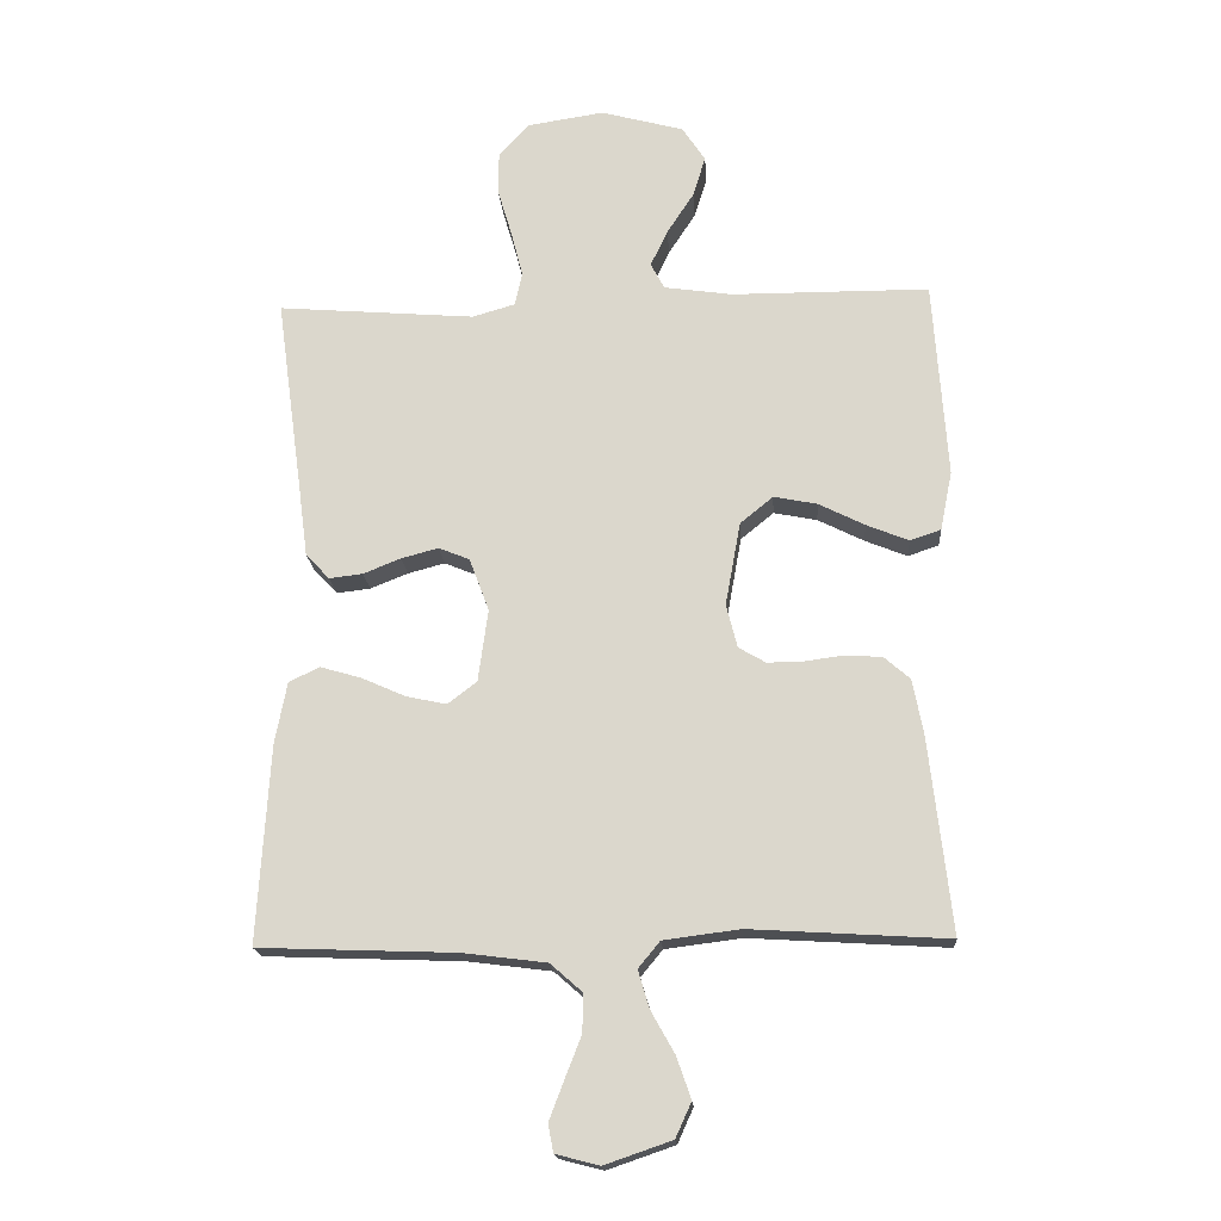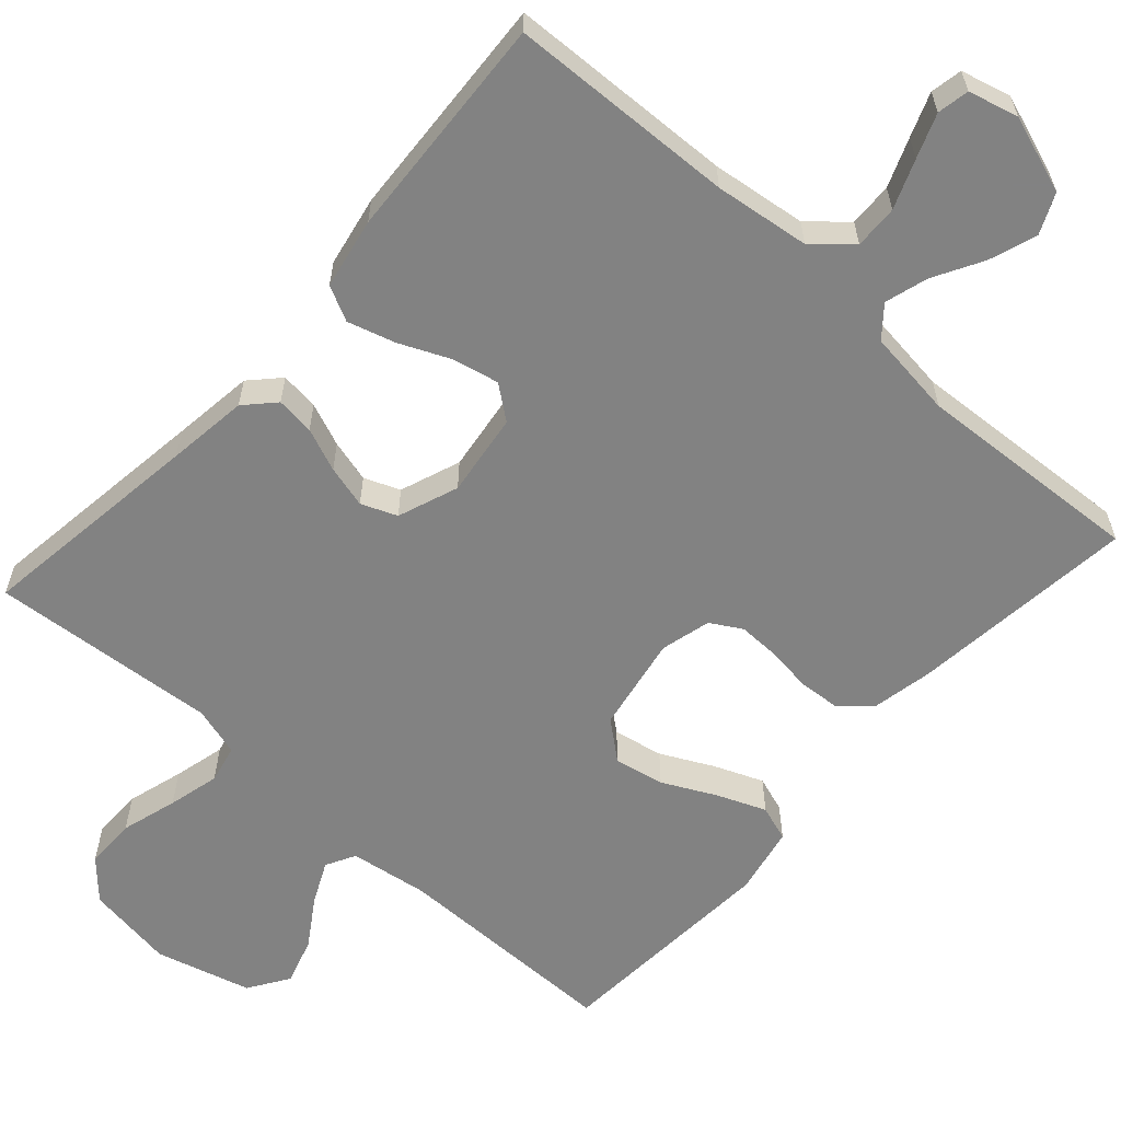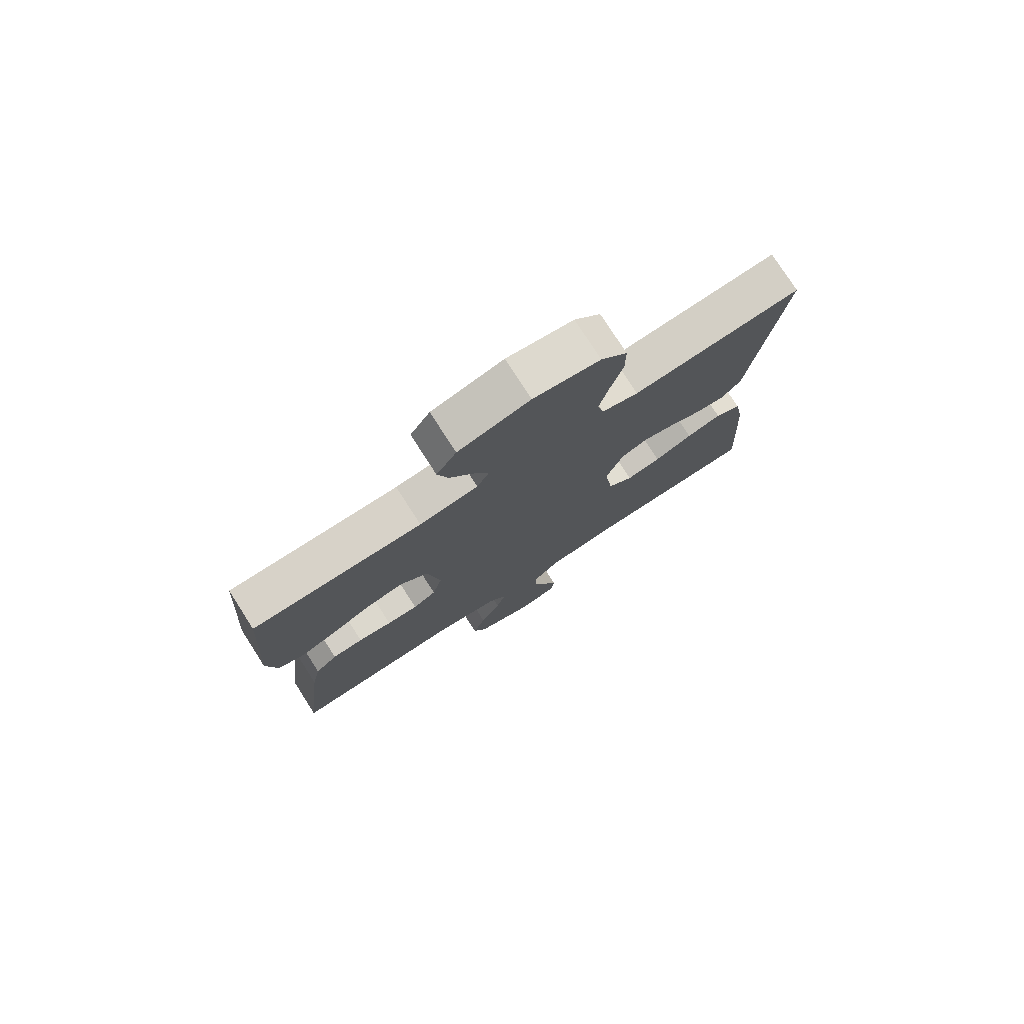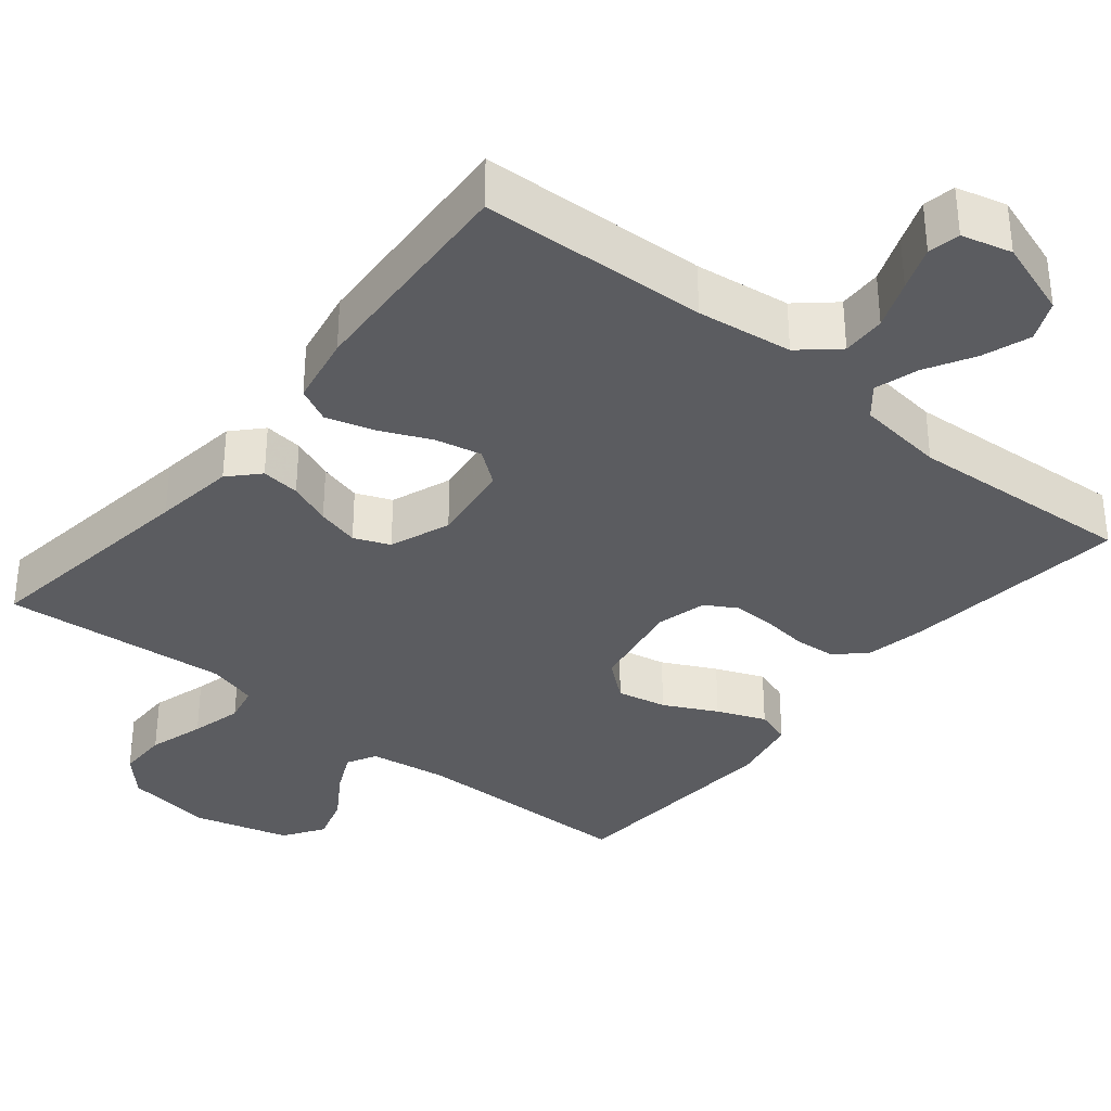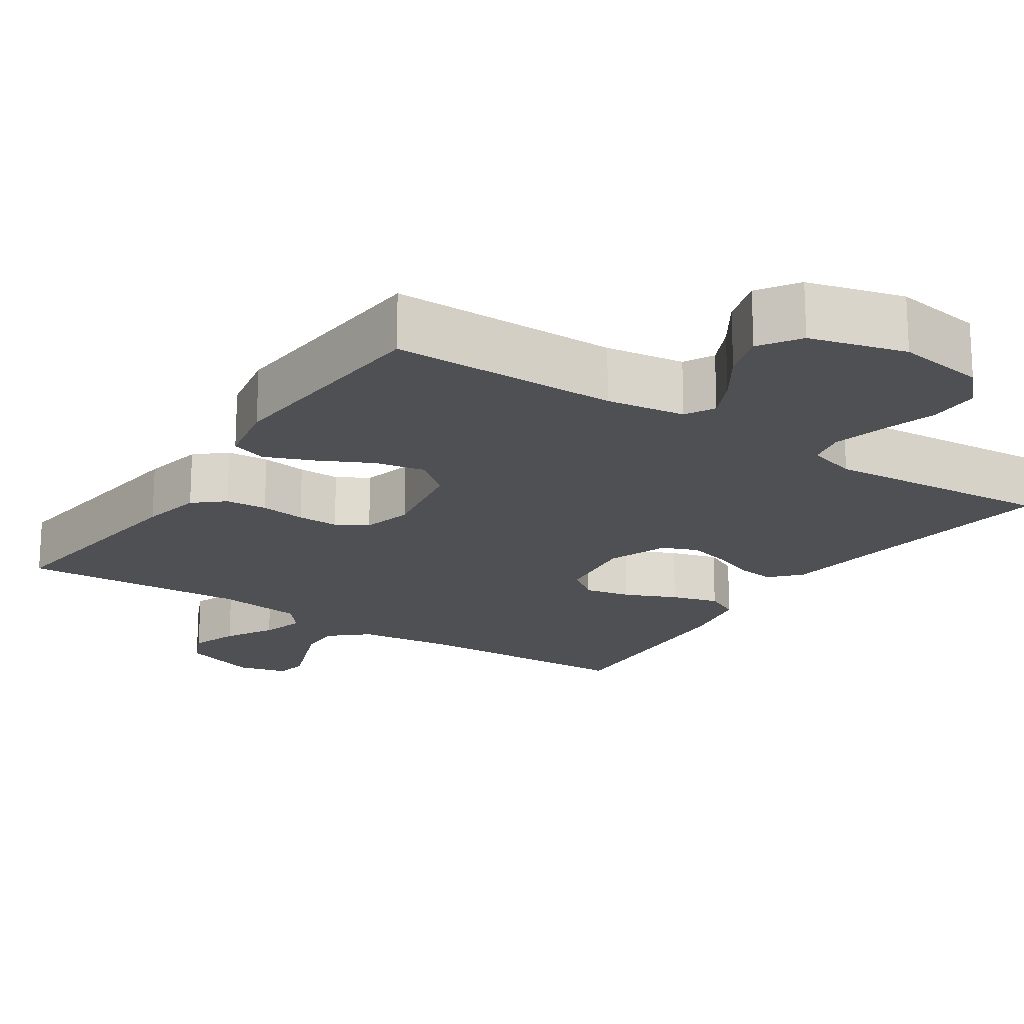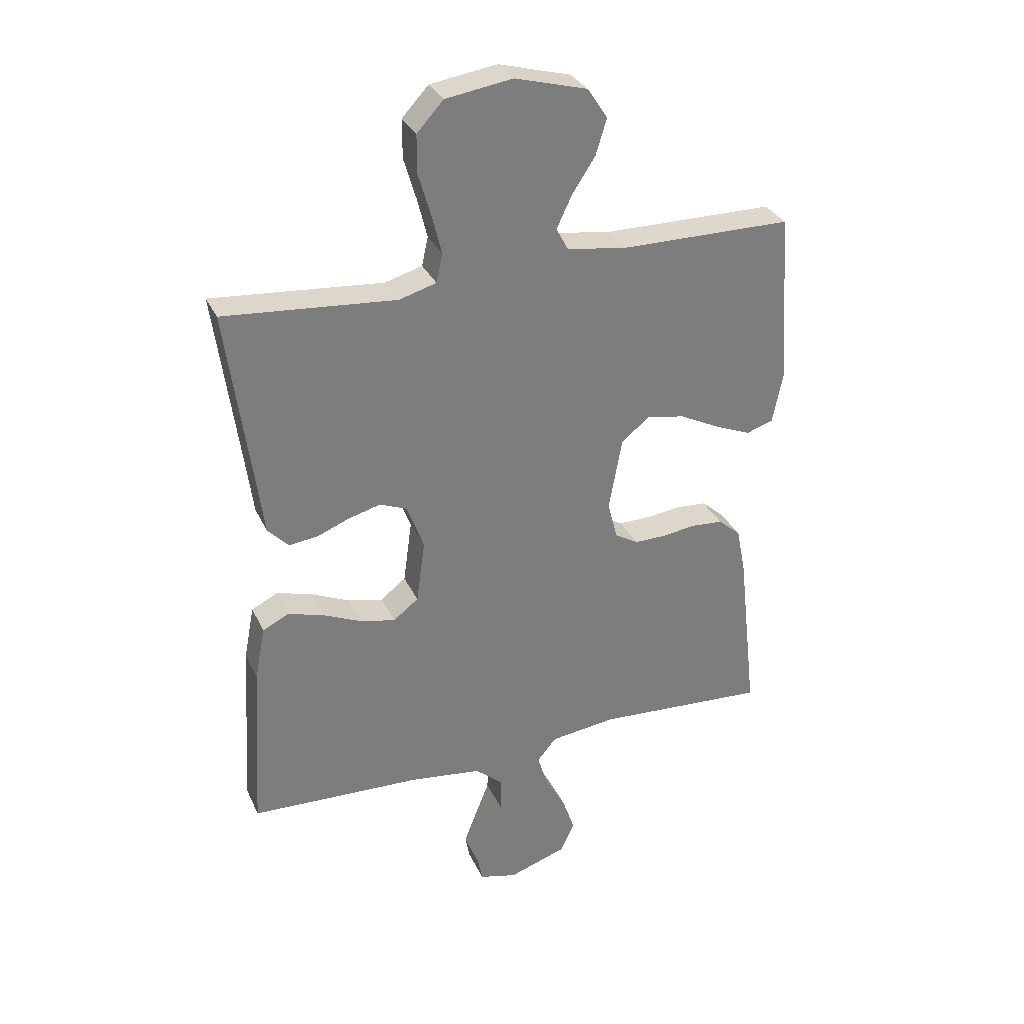
<metadata>
{"format":"obj","ext":"obj","renderer":"f3d","projection":"perspective","resolution":1024,"background":"white","views":[{"elev":-18.0,"azim":-176.1,"up":"+Z"},{"elev":-60.7,"azim":138.2,"up":"+Y"},{"elev":77.2,"azim":-32.7,"up":"+Z"},{"elev":-34.7,"azim":140.9,"up":"+Y"},{"elev":-19.0,"azim":-33.7,"up":"+Y"},{"elev":31.5,"azim":158.4,"up":"+Z"}]}
</metadata>
<code>
v -0.5 0.07 0.5
v -0.2 0.07 0.501
v -0.096 0.07 0.516
v -0.075 0.07 0.555
v -0.101 0.07 0.61
v -0.142 0.07 0.673
v -0.161 0.07 0.735
v -0.126 0.07 0.788
v 0 0.07 0.822
v 0.117 0.07 0.804
v 0.163 0.07 0.754
v 0.163 0.07 0.687
v 0.141 0.07 0.613
v 0.124 0.07 0.545
v 0.135 0.07 0.495
v 0.2 0.07 0.476
v 0.5 0.07 0.5
v 0.459 0.07 0.2
v 0.445 0.07 0.093
v 0.409 0.07 0.055
v 0.358 0.07 0.061
v 0.301 0.07 0.084
v 0.245 0.07 0.099
v 0.198 0.07 0.08
v 0.168 0.07 0
v 0.183 0.07 -0.11
v 0.227 0.07 -0.144
v 0.288 0.07 -0.131
v 0.356 0.07 -0.101
v 0.418 0.07 -0.083
v 0.464 0.07 -0.106
v 0.482 0.07 -0.2
v 0.5 0.07 -0.5
v 0.2 0.07 -0.511
v 0.074 0.07 -0.527
v 0.025 0.07 -0.57
v 0.027 0.07 -0.628
v 0.052 0.07 -0.692
v 0.074 0.07 -0.75
v 0.066 0.07 -0.792
v 0 0.07 -0.809
v -0.102 0.07 -0.774
v -0.126 0.07 -0.721
v -0.104 0.07 -0.658
v -0.068 0.07 -0.594
v -0.051 0.07 -0.537
v -0.084 0.07 -0.497
v -0.2 0.07 -0.482
v -0.5 0.07 -0.5
v -0.466 0.07 -0.2
v -0.45 0.07 -0.119
v -0.411 0.07 -0.085
v -0.356 0.07 -0.081
v -0.296 0.07 -0.089
v -0.241 0.07 -0.09
v -0.2 0.07 -0.066
v -0.183 0.07 0
v -0.206 0.07 0.127
v -0.256 0.07 0.168
v -0.322 0.07 0.155
v -0.392 0.07 0.12
v -0.456 0.07 0.094
v -0.503 0.07 0.11
v -0.521 0.07 0.2
v -0.5 0 0.5
v -0.2 0 0.501
v -0.096 0 0.516
v -0.075 0 0.555
v -0.101 0 0.61
v -0.142 0 0.673
v -0.161 0 0.735
v -0.126 0 0.788
v 0 0 0.822
v 0.117 0 0.804
v 0.163 0 0.754
v 0.163 0 0.687
v 0.141 0 0.613
v 0.124 0 0.545
v 0.135 0 0.495
v 0.2 0 0.476
v 0.5 0 0.5
v 0.459 0 0.2
v 0.445 0 0.093
v 0.409 0 0.055
v 0.358 0 0.061
v 0.301 0 0.084
v 0.245 0 0.099
v 0.198 0 0.08
v 0.168 0 0
v 0.183 0 -0.11
v 0.227 0 -0.144
v 0.288 0 -0.131
v 0.356 0 -0.101
v 0.418 0 -0.083
v 0.464 0 -0.106
v 0.482 0 -0.2
v 0.5 0 -0.5
v 0.2 0 -0.511
v 0.074 0 -0.527
v 0.025 0 -0.57
v 0.027 0 -0.628
v 0.052 0 -0.692
v 0.074 0 -0.75
v 0.066 0 -0.792
v 0 0 -0.809
v -0.102 0 -0.774
v -0.126 0 -0.721
v -0.104 0 -0.658
v -0.068 0 -0.594
v -0.051 0 -0.537
v -0.084 0 -0.497
v -0.2 0 -0.482
v -0.5 0 -0.5
v -0.466 0 -0.2
v -0.45 0 -0.119
v -0.411 0 -0.085
v -0.356 0 -0.081
v -0.296 0 -0.089
v -0.241 0 -0.09
v -0.2 0 -0.066
v -0.183 0 0
v -0.206 0 0.127
v -0.256 0 0.168
v -0.322 0 0.155
v -0.392 0 0.12
v -0.456 0 0.094
v -0.503 0 0.11
v -0.521 0 0.2
f 64 1 2
f 63 64 2
f 62 63 2
f 61 62 2
f 60 61 2
f 59 60 2 3
f 58 59 3 4
f 57 58 4
f 52 53 54
f 51 52 54
f 50 51 54
f 49 50 54
f 48 49 54
f 47 48 54 55
f 46 47 55 56
f 43 44 45
f 42 43 45
f 41 42 45
f 40 41 45
f 39 40 45
f 38 39 45
f 37 38 45
f 36 37 45 46
f 46 56 57
f 36 46 57
f 35 36 57
f 32 33 34
f 31 32 34
f 30 31 34
f 29 30 34
f 28 29 34
f 27 28 34 35
f 20 21 22
f 19 20 22
f 18 19 22
f 18 22 23
f 17 18 23
f 16 17 23
f 15 16 23 24
f 11 12 13
f 10 11 13
f 9 10 13
f 8 9 13
f 7 8 13
f 6 7 13
f 5 6 13
f 4 5 13 14
f 15 24 25
f 14 15 25
f 4 14 25
f 57 4 25
f 35 57 25 26
f 26 27 35
f 66 65 128
f 66 128 127
f 66 127 126
f 66 126 125
f 66 125 124
f 67 66 124 123
f 68 67 123 122
f 68 122 121
f 118 117 116
f 118 116 115
f 118 115 114
f 118 114 113
f 118 113 112
f 119 118 112 111
f 120 119 111 110
f 109 108 107
f 109 107 106
f 109 106 105
f 109 105 104
f 109 104 103
f 109 103 102
f 109 102 101
f 110 109 101 100
f 121 120 110
f 121 110 100
f 121 100 99
f 98 97 96
f 98 96 95
f 98 95 94
f 98 94 93
f 98 93 92
f 99 98 92 91
f 86 85 84
f 86 84 83
f 86 83 82
f 87 86 82
f 87 82 81
f 87 81 80
f 88 87 80 79
f 77 76 75
f 77 75 74
f 77 74 73
f 77 73 72
f 77 72 71
f 77 71 70
f 77 70 69
f 78 77 69 68
f 89 88 79
f 89 79 78
f 89 78 68
f 89 68 121
f 90 89 121 99
f 99 91 90
f 1 65 66 2
f 2 66 67 3
f 3 67 68 4
f 4 68 69 5
f 5 69 70 6
f 6 70 71 7
f 7 71 72 8
f 8 72 73 9
f 9 73 74 10
f 10 74 75 11
f 11 75 76 12
f 12 76 77 13
f 13 77 78 14
f 14 78 79 15
f 15 79 80 16
f 16 80 81 17
f 17 81 82 18
f 18 82 83 19
f 19 83 84 20
f 20 84 85 21
f 21 85 86 22
f 22 86 87 23
f 23 87 88 24
f 24 88 89 25
f 25 89 90 26
f 26 90 91 27
f 27 91 92 28
f 28 92 93 29
f 29 93 94 30
f 30 94 95 31
f 31 95 96 32
f 32 96 97 33
f 33 97 98 34
f 34 98 99 35
f 35 99 100 36
f 36 100 101 37
f 37 101 102 38
f 38 102 103 39
f 39 103 104 40
f 40 104 105 41
f 41 105 106 42
f 42 106 107 43
f 43 107 108 44
f 44 108 109 45
f 45 109 110 46
f 46 110 111 47
f 47 111 112 48
f 48 112 113 49
f 49 113 114 50
f 50 114 115 51
f 51 115 116 52
f 52 116 117 53
f 53 117 118 54
f 54 118 119 55
f 55 119 120 56
f 56 120 121 57
f 57 121 122 58
f 58 122 123 59
f 59 123 124 60
f 60 124 125 61
f 61 125 126 62
f 62 126 127 63
f 63 127 128 64
f 64 128 65 1

</code>
